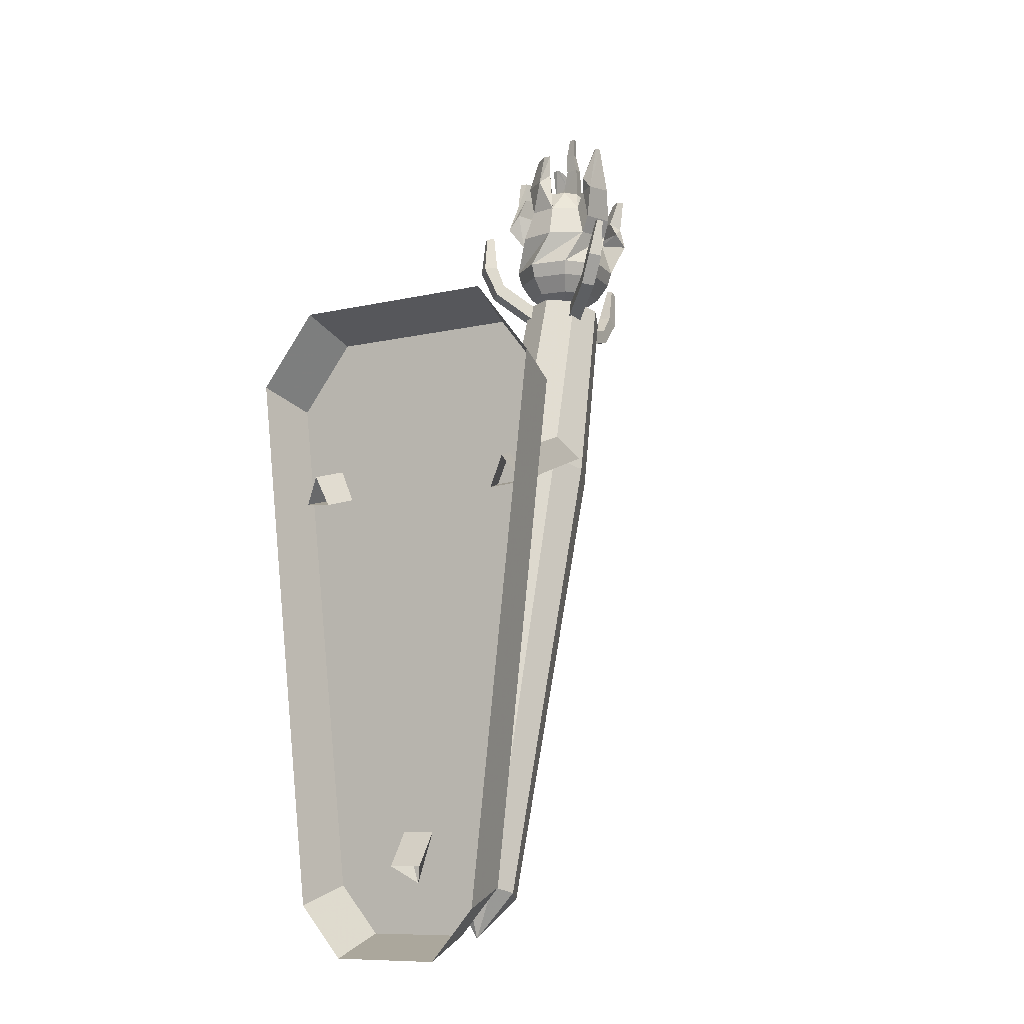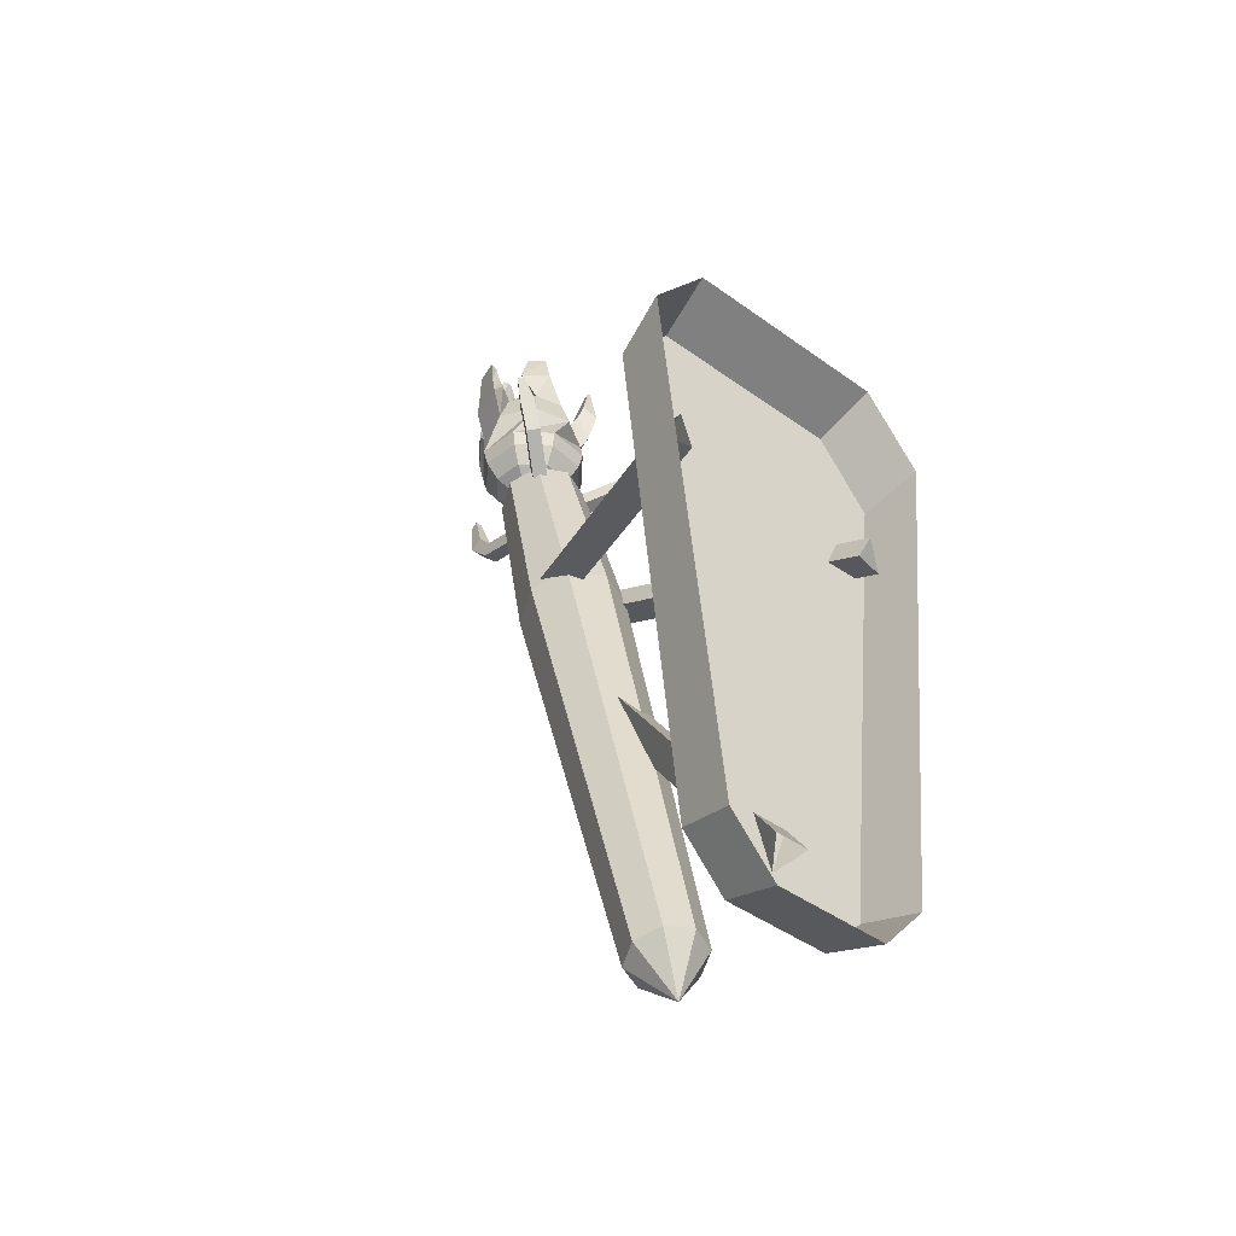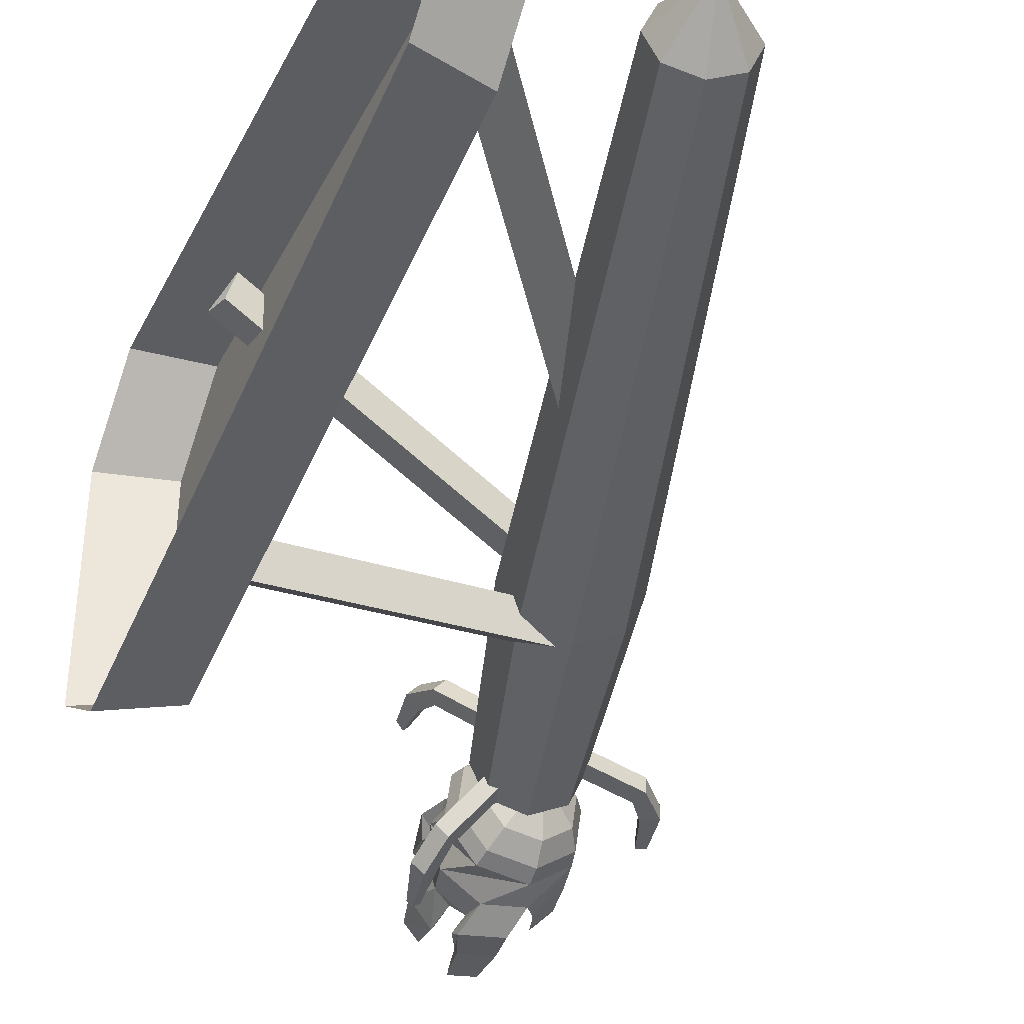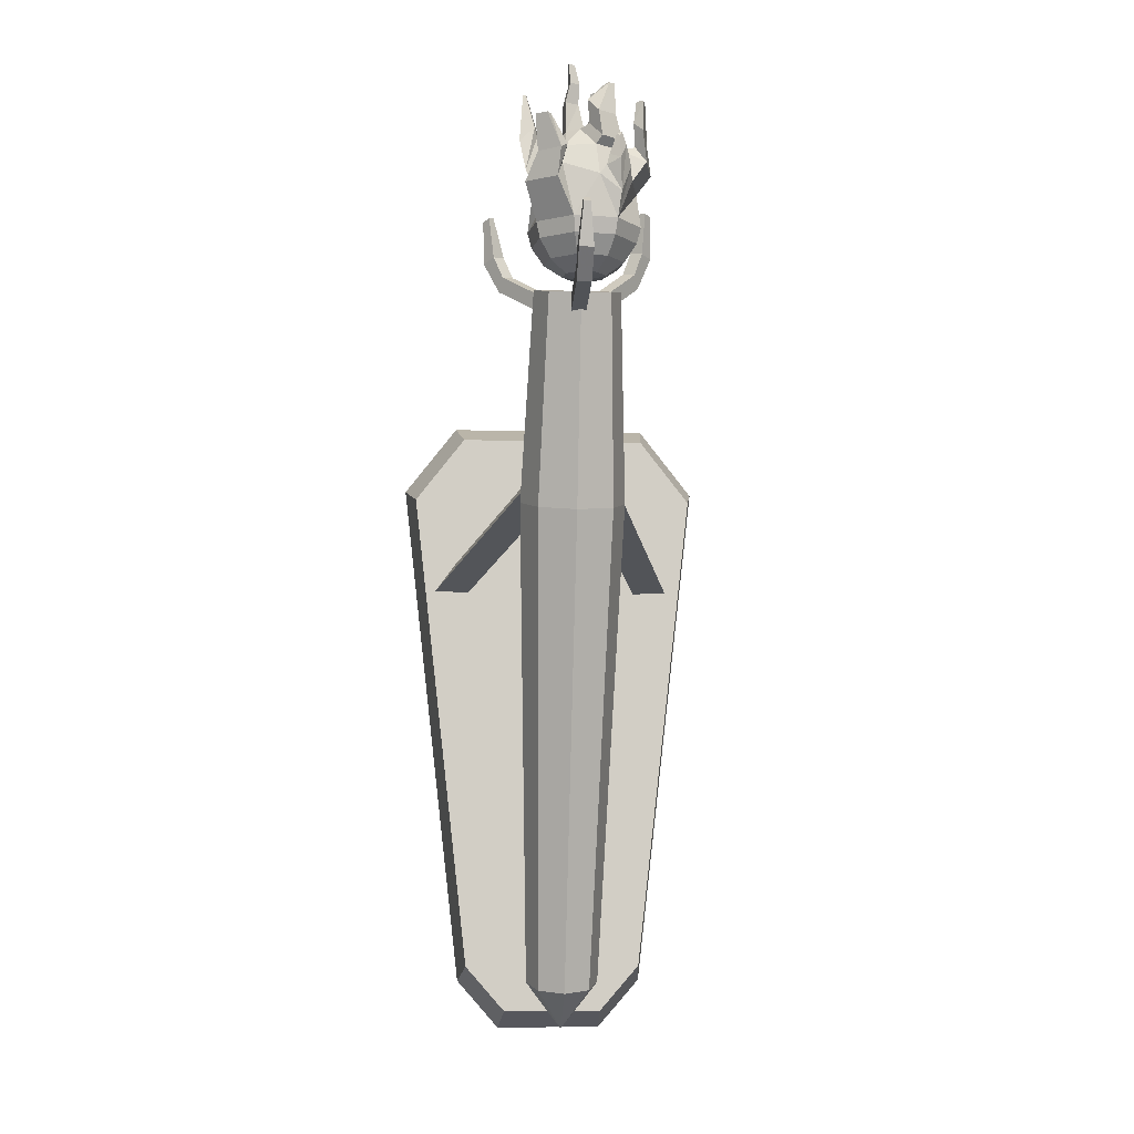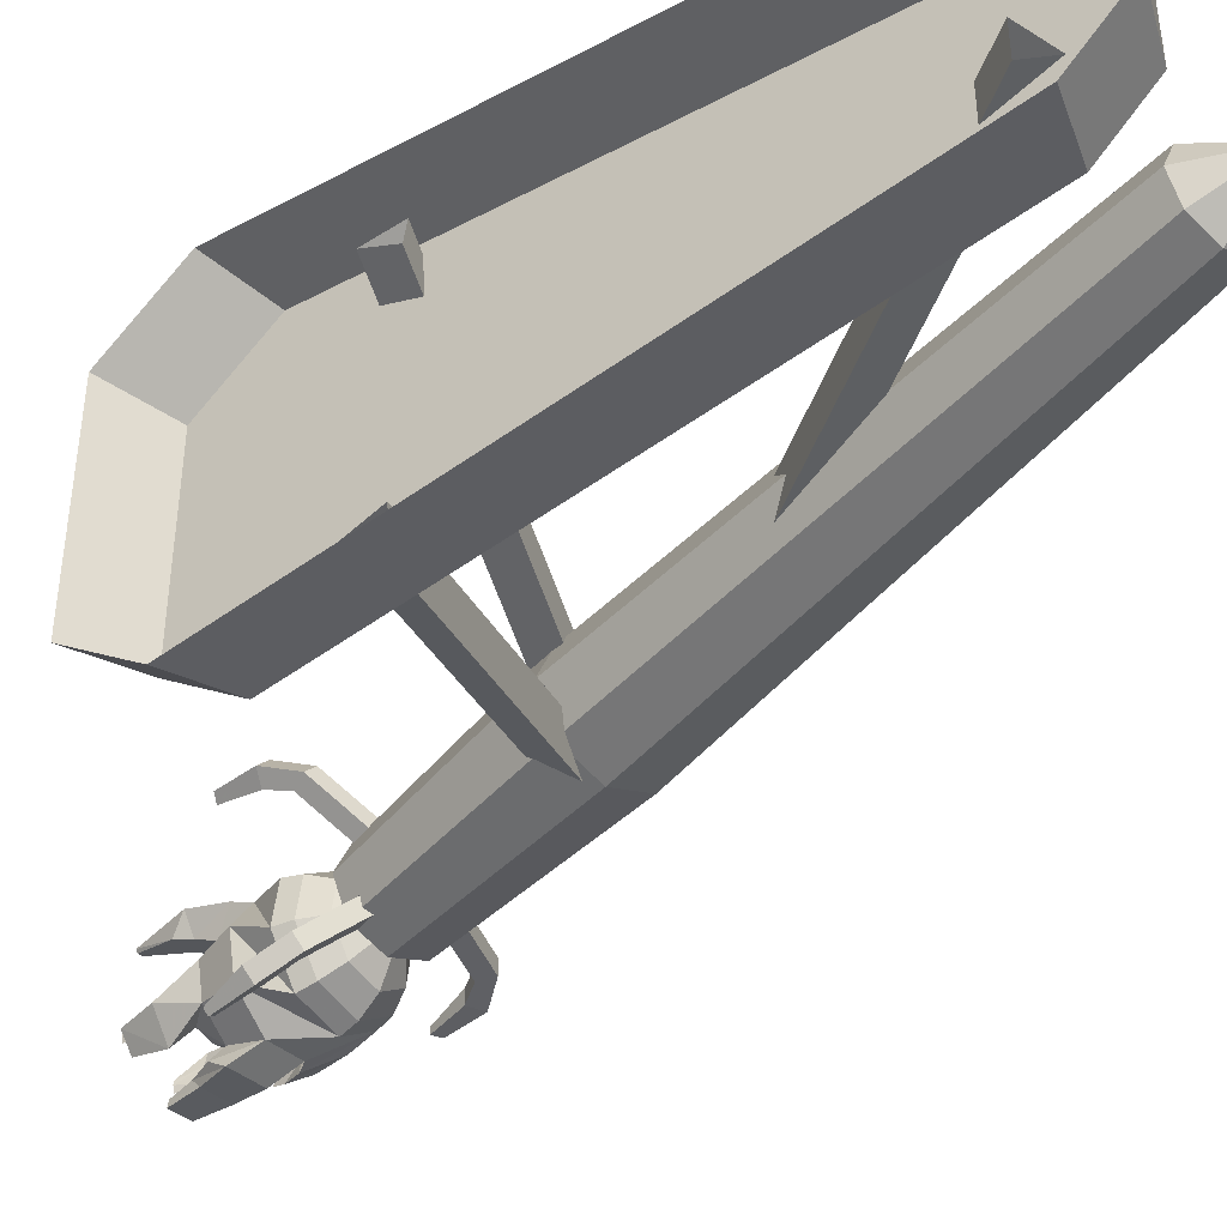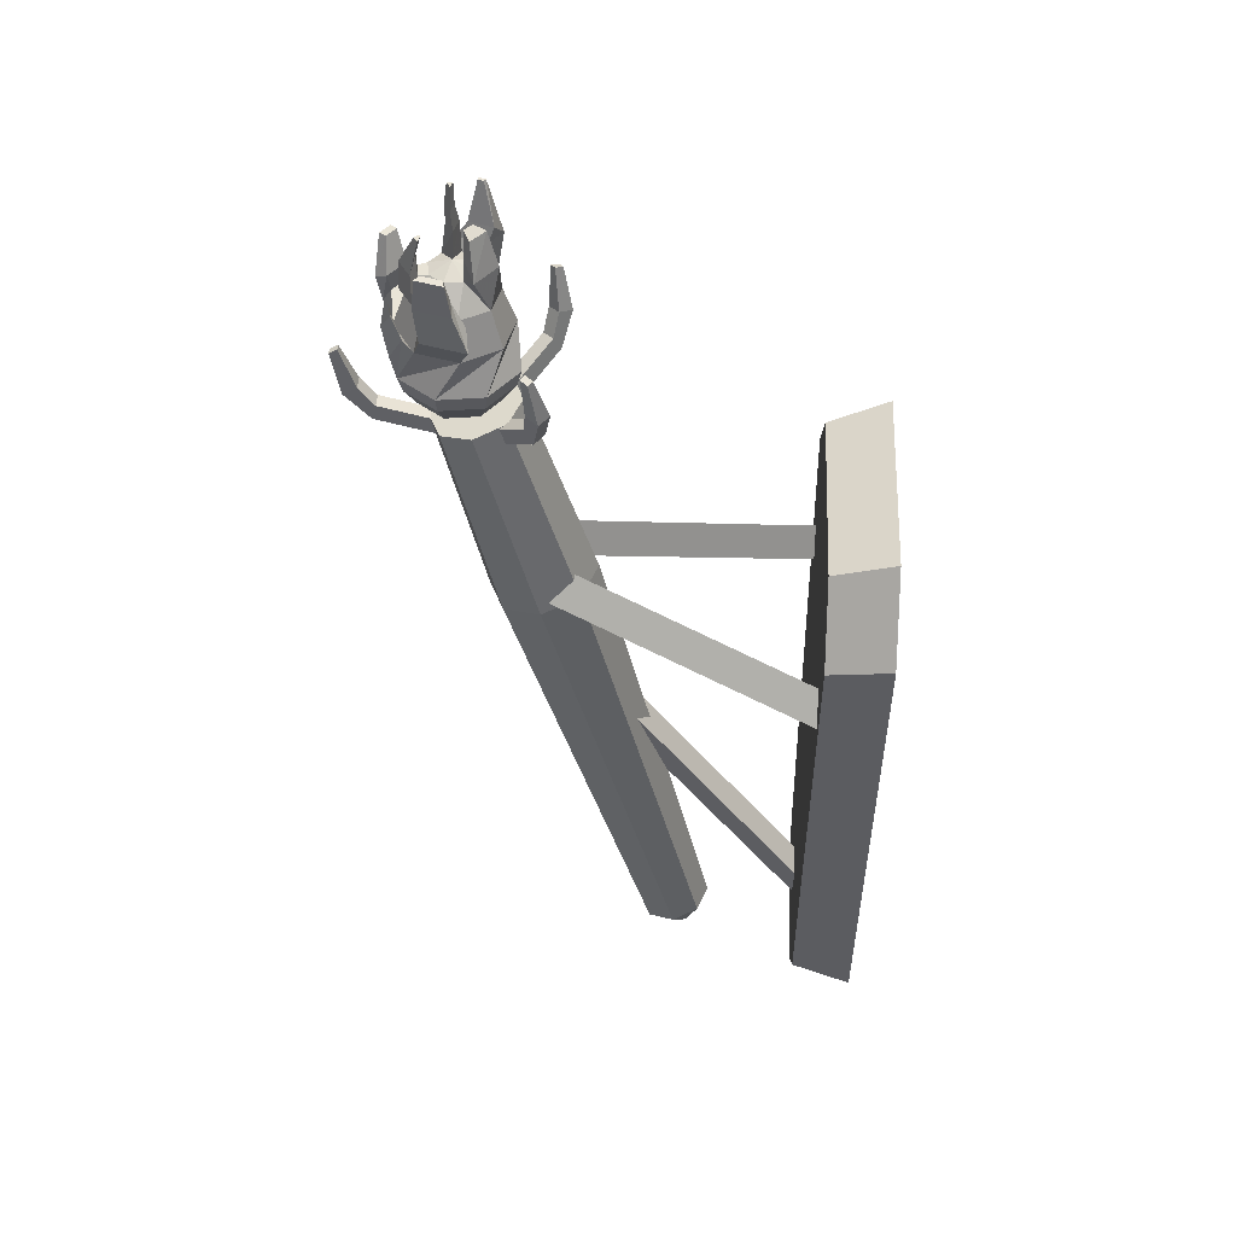
<metadata>
{"format":"obj","ext":"obj","renderer":"f3d","projection":"perspective","resolution":1024,"background":"white","views":[{"elev":-9.8,"azim":-59.2,"up":"+Y"},{"elev":-43.9,"azim":-130.3,"up":"+Y"},{"elev":-41.6,"azim":-23.1,"up":"+Z"},{"elev":-7.1,"azim":85.0,"up":"+Y"},{"elev":-44.3,"azim":-53.7,"up":"+Z"},{"elev":46.4,"azim":-177.3,"up":"+Y"}]}
</metadata>
<code>
g default
v 3.689 7.818 -0.1315
v 3.711 7.818 0.03859
v 3.848 7.818 0.143
v 4.018 7.818 0.1206
v 4.122 7.818 -0.01548
v 4.1 7.818 -0.1856
v 3.964 7.818 -0.2901
v 3.793 7.818 -0.2677
v 3.505 7.945 -0.1807
v 3.547 7.945 0.1336
v 3.798 7.945 0.3266
v 4.113 7.945 0.2852
v 4.306 7.945 0.03371
v 4.264 7.945 -0.2806
v 4.013 7.945 -0.4736
v 3.698 7.945 -0.4322
v 3.383 8.135 -0.2136
v 3.437 8.135 0.1971
v 3.765 8.135 0.4493
v 4.176 8.135 0.3952
v 4.428 8.135 0.06657
v 4.374 8.135 -0.3441
v 4.046 8.135 -0.5963
v 3.635 8.135 -0.5422
v 3.34 8.296 -0.2251
v 3.398 8.296 0.2194
v 3.754 8.296 0.4924
v 4.198 8.296 0.4338
v 4.471 8.296 0.07812
v 4.413 8.296 -0.3664
v 4.057 8.296 -0.6394
v 3.613 8.296 -0.5808
v 3.38 8.685 0.00479
v 3.602 8.697 0.3543
v 4.006 8.717 0.4443
v 4.356 8.735 0.2221
v 4.446 8.738 -0.1823
v 4.224 8.726 -0.5318
v 3.819 8.705 -0.6218
v 3.47 8.688 -0.3996
v 3.5 9.041 -0.0174
v 3.67 9.05 0.2501
v 3.979 9.066 0.319
v 4.247 9.079 0.1489
v 4.316 9.082 -0.1606
v 4.146 9.073 -0.4281
v 3.836 9.057 -0.497
v 3.569 9.044 -0.3269
v 3.689 9.294 -0.1315
v 3.711 9.294 0.03859
v 3.848 9.294 0.143
v 4.018 9.294 0.1206
v 4.122 9.294 -0.01548
v 4.1 9.294 -0.1856
v 3.964 9.294 -0.2901
v 3.793 9.294 -0.2677
v 3.906 7.774 -0.07351
v 3.906 9.376 -0.07351
v 4.16 9.6 -0.6583
v 3.901 9.587 -0.7161
v 3.915 9.588 -0.6358
v 4.113 9.598 -0.5916
v 4.148 8.961 -0.6895
v 3.726 8.94 -0.7836
v 3.746 9.116 -0.653
v 4.069 9.133 -0.581
v 3.687 9.413 -0.4518
v 3.494 9.413 -0.2002
v 3.678 9.544 -0.151
v 3.782 9.544 -0.2872
v 3.719 9.766 -0.3403
v 3.589 9.766 -0.1863
v 3.702 9.815 -0.1647
v 3.773 9.815 -0.2481
v 3.849 9.624 0.1345
v 3.969 9.624 0.1187
v 3.89 9.625 -0.01809
v 3.878 10.04 0.08976
v 3.934 10.04 0.08231
v 3.897 10.04 0.01772
v 3.876 9.834 0.0801
v 3.964 9.834 0.06848
v 3.906 9.835 -0.03222
v 3.578 8.886 0.4395
v 3.962 8.905 0.525
v 3.936 9.254 0.406
v 3.642 9.239 0.3406
v 3.519 9.236 0.5099
v 3.826 9.257 0.5804
v 3.821 9.398 0.4244
v 3.586 9.382 0.3705
v 3.654 9.771 0.523
v 3.723 9.774 0.54
v 3.725 9.774 0.5098
v 3.672 9.772 0.4968
v 4.345 8.66 0.5551
v 4.58 8.66 0.2488
v 4.486 8.824 0.1951
v 4.269 8.824 0.4781
v 4.455 8.944 0.4369
v 4.623 8.944 0.2175
v 4.51 9.009 0.1438
v 4.354 9.009 0.3465
v 4.49 9.312 0.4651
v 4.577 9.312 0.3517
v 4.514 9.312 0.3104
v 4.434 9.312 0.4151
v 4.191 9.283 -0.6481
v 4.128 9.367 -0.5605
v 3.867 9.354 -0.6186
v 3.85 9.265 -0.7241
v 4.354 9.163 -0.2191
v 4.219 9.156 -0.4302
v 4.183 9.33 -0.2388
v 4.201 9.33 -0.1045
v 4.345 9.427 -0.1843
v 4.228 9.42 -0.3687
v 4.197 9.573 -0.2015
v 4.212 9.573 -0.08426
v 4.182 9.773 -0.3084
v 4.146 9.773 -0.3641
v 4.128 9.773 -0.3085
v 4.129 9.773 -0.2708
v 4.458 8.563 -0.4031
v 4.436 8.826 -0.2536
v 4.32 8.849 -0.5112
v 4.511 8.887 -0.387
v 4.43 8.941 -0.2827
v 4.407 9.049 -0.456
v 4.463 9.128 -0.3844
v 4.439 9.145 -0.3529
v 4.432 9.177 -0.4052
v 3.431 7.555 0.2365
v 3.054 7.852 0.6386
v 3.502 7.695 0.2006
v 3.126 7.991 0.6027
v 3.602 7.672 0.3107
v 3.225 7.968 0.7127
v 3.531 7.533 0.3466
v 3.154 7.829 0.7486
v 3.056 8.153 0.9036
v 2.957 8.175 0.7935
v 3.175 8.197 0.8051
v 3.076 8.22 0.6951
v 3.085 8.596 0.9124
v 3.041 8.607 0.863
v 3.155 8.624 0.8552
v 3.11 8.634 0.8058
v 3.548 7.526 -0.3099
v 3.214 7.879 -0.7042
v 3.634 7.655 -0.2672
v 3.3 8.008 -0.6615
v 3.535 7.684 -0.1577
v 3.201 8.037 -0.552
v 3.45 7.555 -0.2003
v 3.116 7.908 -0.5947
v 3.057 8.246 -0.7372
v 3.156 8.217 -0.8467
v 3.179 8.273 -0.6354
v 3.277 8.244 -0.7449
v 3.19 8.668 -0.7874
v 3.234 8.655 -0.8366
v 3.261 8.686 -0.7281
v 3.305 8.672 -0.7773
v 4.113 7.398 0.07573
v 4.717 7.56 0.07573
v 4.071 7.553 0.07573
v 4.676 7.715 0.07573
v 4.071 7.553 -0.07443
v 4.676 7.715 -0.07443
v 4.113 7.398 -0.07443
v 4.717 7.56 -0.07443
v 4.966 7.836 -0.07443
v 4.966 7.836 0.07573
v 4.826 7.917 -0.07443
v 4.826 7.917 0.07573
v 5.055 8.27 -0.03305
v 5.055 8.27 0.03435
v 4.974 8.319 -0.03305
v 4.974 8.319 0.03435
v 2.149 0.5705 -0.2881
v 1.889 0.6402 -0.3996
v 1.629 0.7098 -0.2881
v 1.522 0.7387 -0.01897
v 1.629 0.7098 0.2502
v 1.889 0.6402 0.3617
v 2.149 0.5705 0.2502
v 2.257 0.5416 -0.01897
v 4.086 7.615 -0.3359
v 3.78 7.697 -0.4671
v 3.474 7.779 -0.3359
v 3.347 7.813 -0.01897
v 3.474 7.779 0.2979
v 3.78 7.697 0.4292
v 4.086 7.615 0.2979
v 4.213 7.581 -0.01897
v 1.756 0.1419 -0.01897
v 3.78 7.697 -0.01897
v 3.589 5.497 -0.4041
v 3.218 5.597 -0.5636
v 2.846 5.697 -0.4041
v 2.691 5.738 -0.01897
v 2.846 5.697 0.3661
v 3.218 5.597 0.5256
v 3.589 5.497 0.3661
v 3.744 5.456 -0.01897
v 0.2734 4.86 1.05
v 0.2452 5.182 1.201
v 0.3636 4.905 1.393
v 3.183 5.703 0.1333
v 3.155 6.026 0.2844
v 3.273 5.748 0.4764
v 0.2734 4.86 -1.05
v 0.2452 5.182 -1.201
v 0.3636 4.905 -1.393
v 3.183 5.703 -0.1333
v 3.155 6.026 -0.2844
v 3.273 5.748 -0.4764
v 0.3392 0.9416 -0.2074
v 0.3392 0.9416 0.1502
v 0.5929 0.764 -0.02857
v 2.637 4.223 -0.2074
v 2.637 4.223 0.1502
v 2.89 4.045 -0.02857
v -0.02886 0 0.557
v -0.02886 0.5318 1.023
v 0.5903 0.2327 0.5183
v 0.5903 0.729 0.9532
v -0.02886 6.208 1.667
v -0.02886 6.964 1.076
v 0.5903 6.732 1.003
v 0.5903 6.026 1.554
v -0.02886 6.964 -1.122
v -0.02886 6.208 -1.713
v 0.5903 6.026 -1.6
v 0.5903 6.732 -1.048
v -0.02886 0.5318 -1.068
v -0.02886 0 -0.6024
v 0.5903 0.2327 -0.5637
v 0.5903 0.729 -0.9985
g Torch_Geo
f 1 2 10 9
f 2 3 11 10
f 3 4 12 11
f 4 5 13 12
f 5 6 14 13
f 6 7 15 14
f 7 8 16 15
f 8 1 9 16
f 9 10 18 17
f 10 11 19 18
f 11 12 20 19
f 12 13 21 20
f 13 14 22 21
f 14 15 23 22
f 15 16 24 23
f 16 9 17 24
f 17 18 26 25
f 18 19 27 26
f 19 20 28 27
f 20 21 29 28
f 21 22 30 29
f 22 23 31 30
f 23 24 32 31
f 24 17 25 32
f 25 26 34 33
f 26 27 35 34
f 27 28 36 35
f 104 105 106 107
f 29 30 37
f 30 31 39 38
f 31 32 40 39
f 32 25 33 40
f 33 34 42 41
f 92 93 94 95
f 35 36 44 43
f 36 37 45 44
f 37 38 46 45
f 59 60 61 62
f 39 40 48 47
f 40 33 41 48
f 41 42 50 49
f 42 43 51 50
f 43 44 52 51
f 44 45 53 52
f 120 121 122 123
f 46 47 55 54
f 47 48 56 55
f 71 72 73 74
f 2 1 57
f 3 2 57
f 4 3 57
f 5 4 57
f 6 5 57
f 7 6 57
f 8 7 57
f 1 8 57
f 49 50 58
f 50 51 58
f 78 79 80
f 52 53 58
f 53 54 58
f 54 55 58
f 55 56 58
f 56 49 58
f 63 64 111 108
f 64 65 110 111
f 65 66 109 110
f 66 63 108 109
f 38 39 64 63
f 39 47 65 64
f 47 46 66 65
f 46 38 63 66
f 48 41 68 67
f 41 49 69 68
f 49 56 70 69
f 56 48 67 70
f 67 68 72 71
f 68 69 73 72
f 69 70 74 73
f 70 67 71 74
f 51 52 76 75
f 52 58 77 76
f 58 51 75 77
f 81 82 79 78
f 82 83 80 79
f 83 81 78 80
f 75 76 82 81
f 76 77 83 82
f 77 75 81 83
f 34 35 85 84
f 35 43 86 85
f 43 42 87 86
f 42 34 84 87
f 84 85 89 88
f 85 86 90 89
f 86 87 91 90
f 87 84 88 91
f 88 89 93 92
f 89 90 94 93
f 90 91 95 94
f 91 88 92 95
f 28 29 97 96
f 29 37 98 97
f 37 36 99 98
f 36 28 96 99
f 96 97 101 100
f 97 98 102 101
f 98 99 103 102
f 99 96 100 103
f 100 101 105 104
f 101 102 106 105
f 102 103 107 106
f 103 100 104 107
f 109 108 59 62
f 110 109 62 61
f 111 110 61 60
f 108 111 60 59
f 45 46 113 112
f 46 54 114 113
f 54 53 115 114
f 53 45 112 115
f 112 113 117 116
f 113 114 118 117
f 114 115 119 118
f 115 112 116 119
f 116 117 121 120
f 117 118 122 121
f 118 119 123 122
f 119 116 120 123
f 131 130 132
f 37 30 124 125
f 30 38 126 124
f 38 37 125 126
f 125 124 127 128
f 124 126 129 127
f 126 125 128 129
f 128 127 130 131
f 127 129 132 130
f 129 128 131 132
f 133 134 136 135
f 135 136 138 137
f 137 138 140 139
f 139 140 134 133
f 146 145 147 148
f 134 140 141 142
f 140 138 143 141
f 138 136 144 143
f 136 134 142 144
f 142 141 145 146
f 141 143 147 145
f 143 144 148 147
f 144 142 146 148
f 149 150 152 151
f 151 152 154 153
f 153 154 156 155
f 155 156 150 149
f 162 161 163 164
f 150 156 157 158
f 156 154 159 157
f 154 152 160 159
f 152 150 158 160
f 158 157 161 162
f 157 159 163 161
f 159 160 164 163
f 160 158 162 164
f 165 166 168 167
f 167 168 170 169
f 169 170 172 171
f 171 172 166 165
f 178 177 179 180
f 166 172 173 174
f 172 170 175 173
f 170 168 176 175
f 168 166 174 176
f 174 173 177 178
f 173 175 179 177
f 175 176 180 179
f 176 174 178 180
f 199 200 190 189
f 200 201 191 190
f 201 202 192 191
f 202 203 193 192
f 203 204 194 193
f 204 205 195 194
f 205 206 196 195
f 206 199 189 196
f 182 181 197
f 183 182 197
f 184 183 197
f 185 184 197
f 186 185 197
f 187 186 197
f 188 187 197
f 181 188 197
f 189 190 198
f 190 191 198
f 191 192 198
f 192 193 198
f 193 194 198
f 194 195 198
f 195 196 198
f 196 189 198
f 181 182 200 199
f 182 183 201 200
f 183 184 202 201
f 184 185 203 202
f 185 186 204 203
f 186 187 205 204
f 187 188 206 205
f 188 181 199 206
f 207 208 211 210
f 208 209 212 211
f 209 207 210 212
f 213 216 217 214
f 214 217 218 215
f 215 218 216 213
f 219 220 223 222
f 220 221 224 223
f 221 219 222 224
f 226 228 232 229
f 230 231 236 233
f 234 235 240 237
f 238 239 227 225
f 228 227 239 240 235 236 231 232
f 226 225 227 228
f 230 229 232 231
f 234 233 236 235
f 238 237 240 239

</code>
